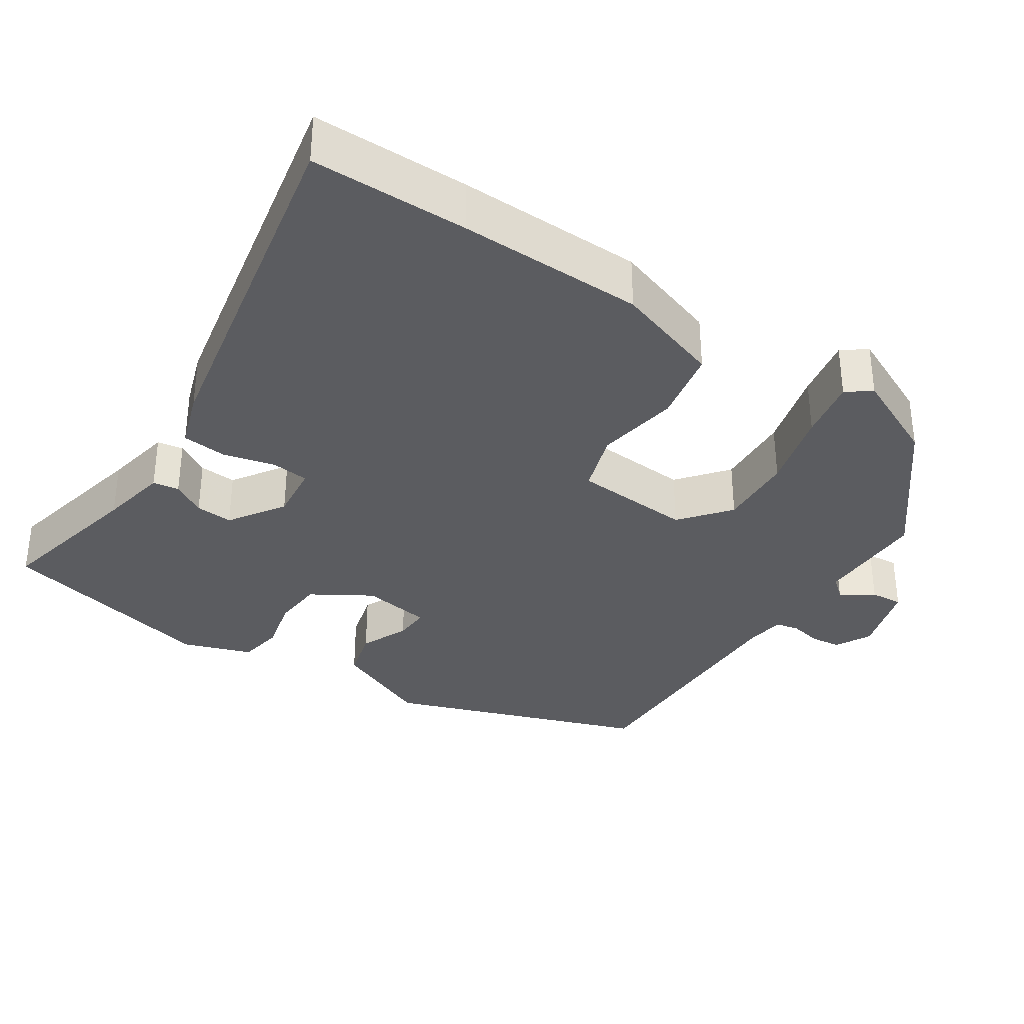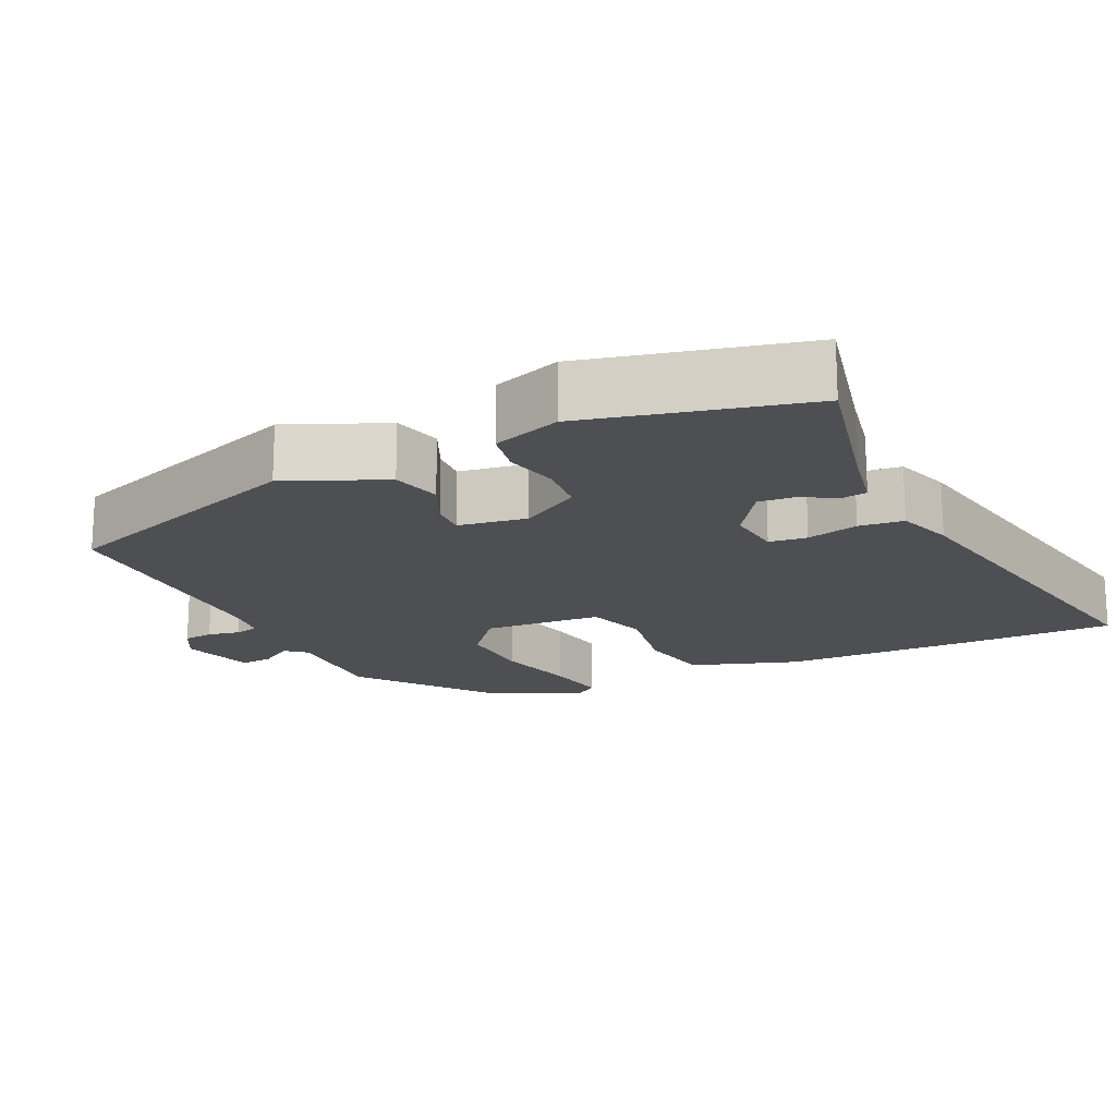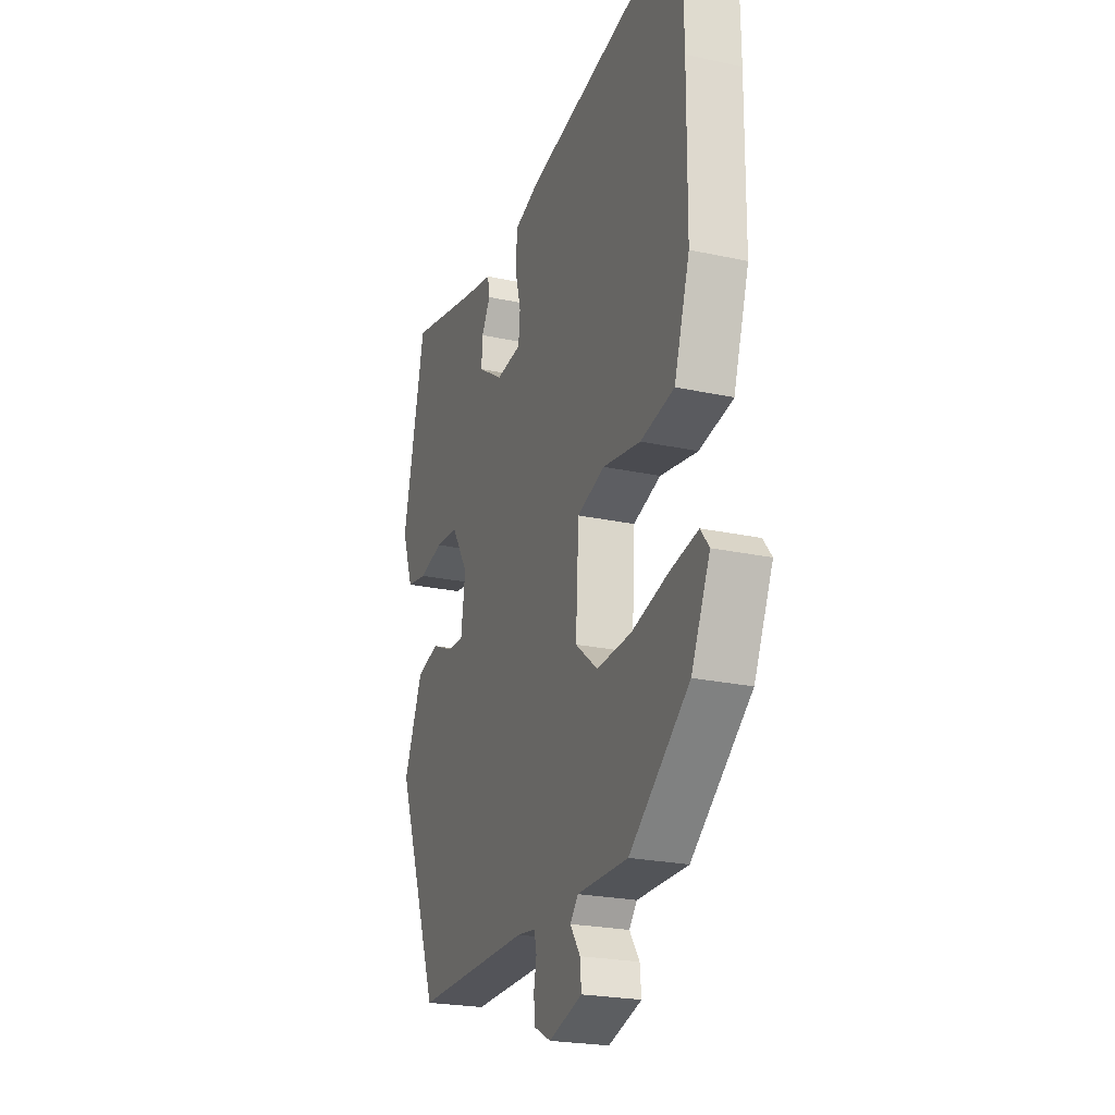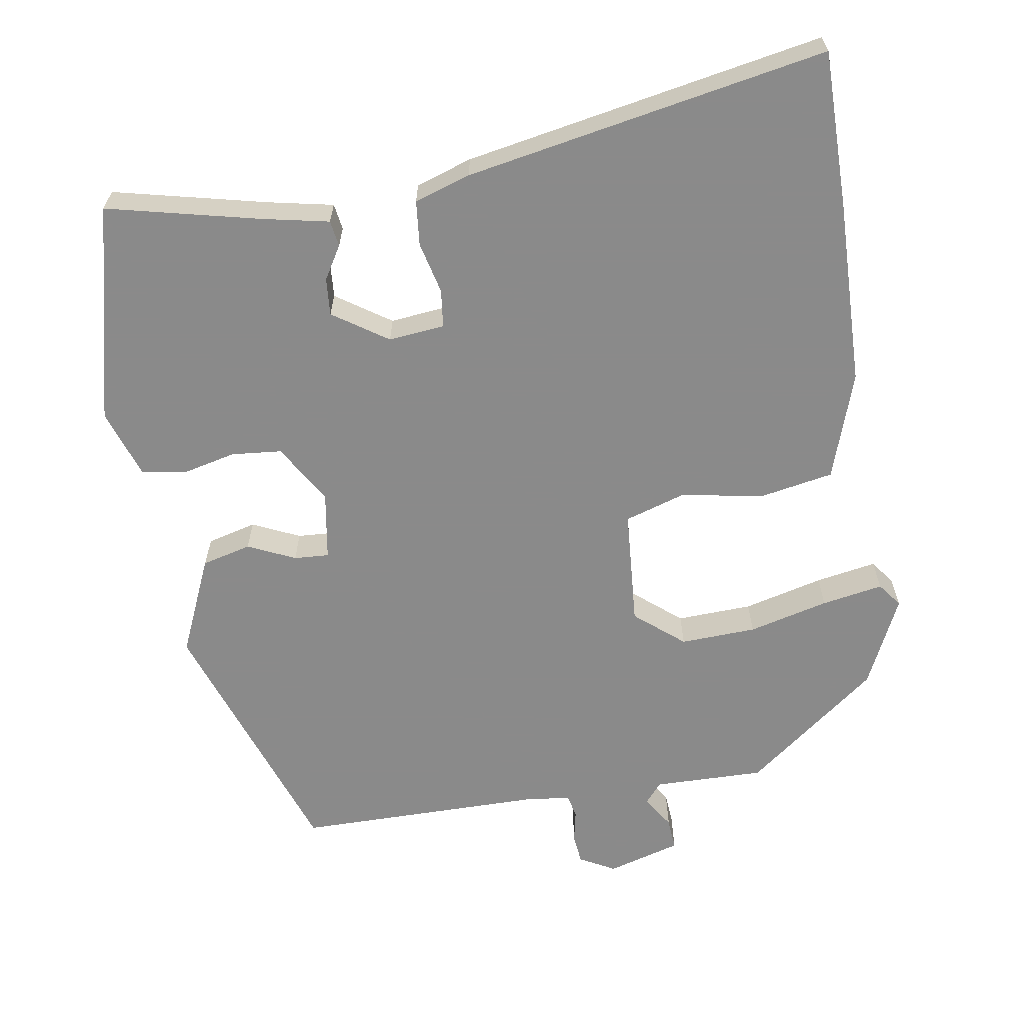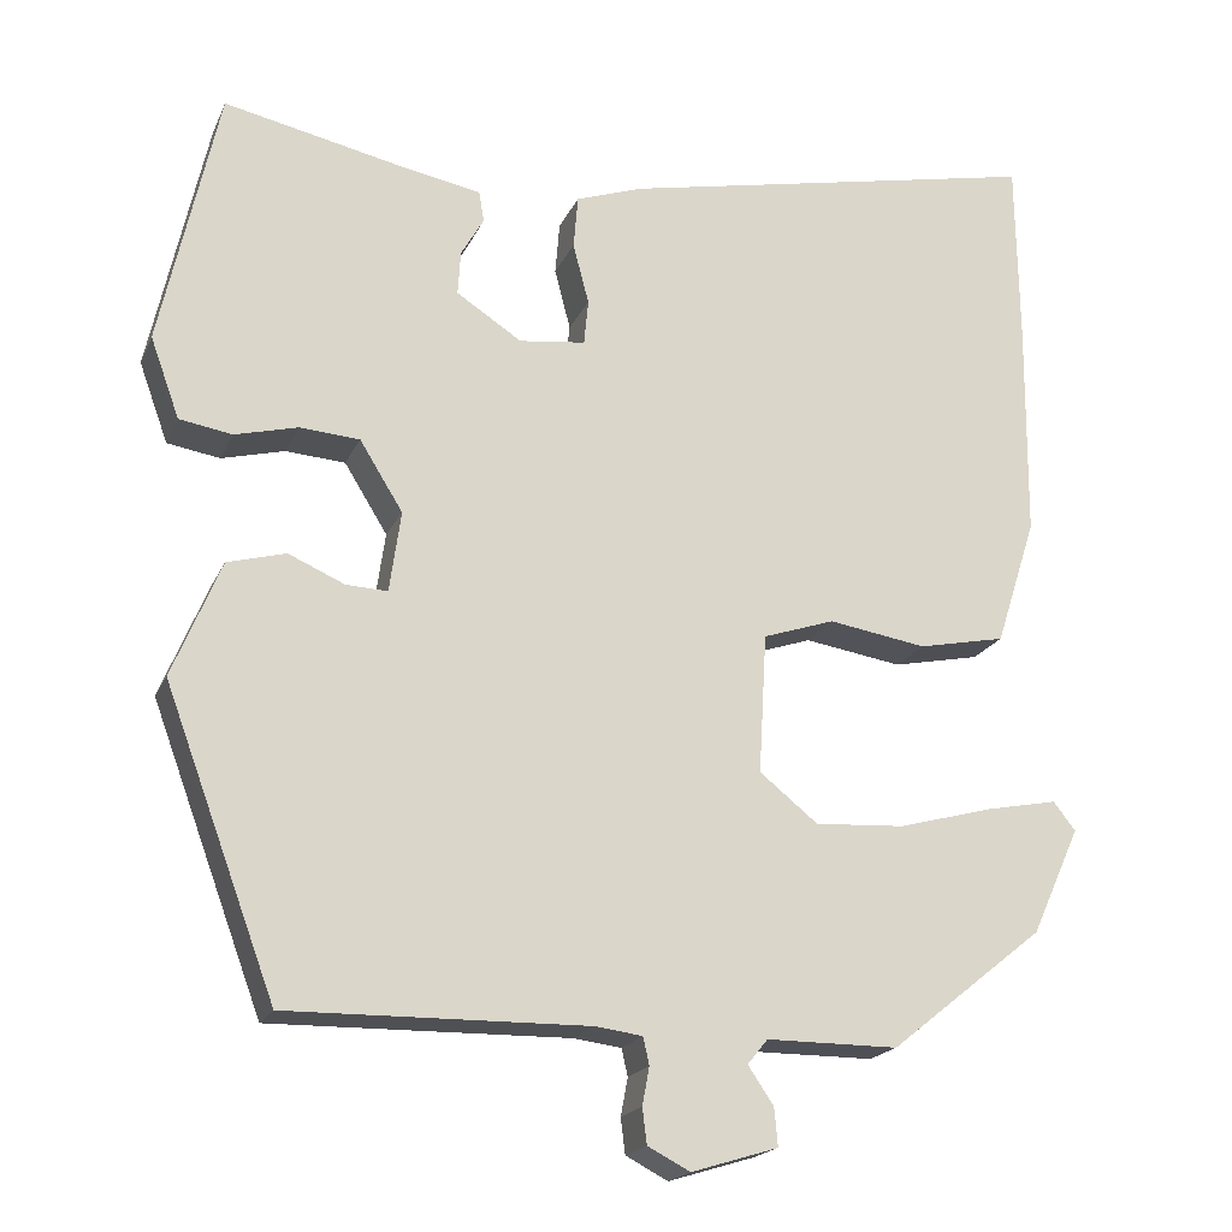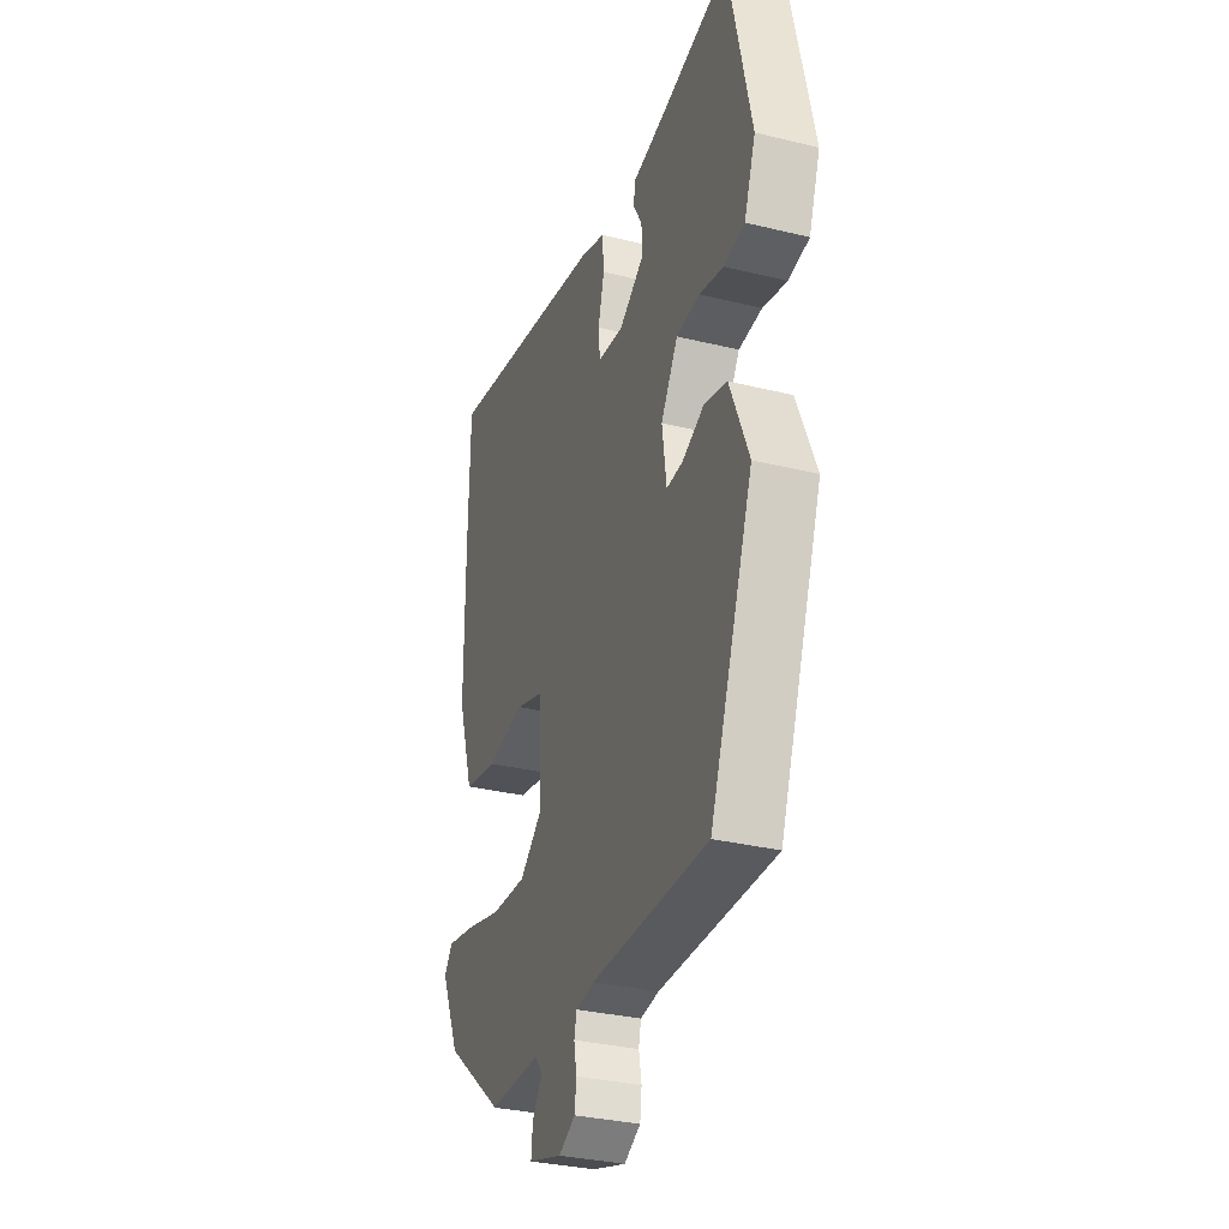
<metadata>
{"format":"obj","ext":"obj","renderer":"f3d","projection":"perspective","resolution":1024,"background":"white","views":[{"elev":-34.7,"azim":56.1,"up":"+Y"},{"elev":-17.8,"azim":-65.4,"up":"+Y"},{"elev":-23.1,"azim":69.6,"up":"+Z"},{"elev":-63.6,"azim":8.2,"up":"+Y"},{"elev":-19.3,"azim":-18.6,"up":"+Z"},{"elev":-32.2,"azim":-108.9,"up":"+Z"}]}
</metadata>
<code>
v -0.472 0.07 0.502
v -0.268 0.07 0.458
v -0.177 0.07 0.441
v -0.171 0.07 0.406
v -0.197 0.07 0.361
v -0.2 0.07 0.311
v -0.126 0.07 0.263
v -0.051 0.07 0.272
v -0.046 0.07 0.323
v -0.064 0.07 0.392
v -0.059 0.07 0.452
v 0.016 0.07 0.478
v 0.499 0.07 0.576
v 0.502 0.07 0.366
v 0.5 0.07 0.117
v 0.454 0.07 -0.027
v 0.355 0.07 -0.047
v 0.244 0.07 -0.029
v 0.163 0.07 -0.056
v 0.154 0.07 -0.214
v 0.22 0.07 -0.267
v 0.322 0.07 -0.261
v 0.429 0.07 -0.232
v 0.511 0.07 -0.216
v 0.536 0.07 -0.248
v 0.481 0.07 -0.369
v 0.306 0.07 -0.509
v 0.157 0.07 -0.509
v 0.134 0.07 -0.537
v 0.163 0.07 -0.58
v 0.167 0.07 -0.623
v 0.069 0.07 -0.653
v 0.021 0.07 -0.628
v 0.016 0.07 -0.588
v 0.024 0.07 -0.545
v 0.017 0.07 -0.514
v -0.037 0.07 -0.507
v -0.376 0.07 -0.512
v -0.502 0.07 -0.172
v -0.447 0.07 -0.04
v -0.381 0.07 -0.022
v -0.317 0.07 -0.05
v -0.27 0.07 -0.052
v -0.257 0.07 0.04
v -0.306 0.07 0.119
v -0.374 0.07 0.124
v -0.445 0.07 0.106
v -0.505 0.07 0.116
v -0.538 0.07 0.207
v -0.472 0 0.502
v -0.268 0 0.458
v -0.177 0 0.441
v -0.171 0 0.406
v -0.197 0 0.361
v -0.2 0 0.311
v -0.126 0 0.263
v -0.051 0 0.272
v -0.046 0 0.323
v -0.064 0 0.392
v -0.059 0 0.452
v 0.016 0 0.478
v 0.499 0 0.576
v 0.502 0 0.366
v 0.5 0 0.117
v 0.454 0 -0.027
v 0.355 0 -0.047
v 0.244 0 -0.029
v 0.163 0 -0.056
v 0.154 0 -0.214
v 0.22 0 -0.267
v 0.322 0 -0.261
v 0.429 0 -0.232
v 0.511 0 -0.216
v 0.536 0 -0.248
v 0.481 0 -0.369
v 0.306 0 -0.509
v 0.157 0 -0.509
v 0.134 0 -0.537
v 0.163 0 -0.58
v 0.167 0 -0.623
v 0.069 0 -0.653
v 0.021 0 -0.628
v 0.016 0 -0.588
v 0.024 0 -0.545
v 0.017 0 -0.514
v -0.037 0 -0.507
v -0.376 0 -0.512
v -0.502 0 -0.172
v -0.447 0 -0.04
v -0.381 0 -0.022
v -0.317 0 -0.05
v -0.27 0 -0.052
v -0.257 0 0.04
v -0.306 0 0.119
v -0.374 0 0.124
v -0.445 0 0.106
v -0.505 0 0.116
v -0.538 0 0.207
f 46 47 48 49
f 45 46 49 1
f 44 45 1 2
f 39 40 41 42
f 37 38 39 42
f 36 37 42 43
f 32 33 34 35
f 32 35 36
f 29 30 31 32
f 29 32 36
f 28 29 36 43
f 22 23 24 25
f 22 25 26 27
f 15 16 17 18
f 15 18 19
f 14 15 19
f 13 14 19
f 12 13 19
f 9 10 11 12
f 8 9 12 19
f 7 8 19 20
f 2 3 4 5
f 44 2 5 6
f 21 22 27 28
f 20 21 28 43
f 20 43 44
f 6 7 20 44
f 98 97 96 95
f 50 98 95 94
f 51 50 94 93
f 91 90 89 88
f 91 88 87 86
f 92 91 86 85
f 84 83 82 81
f 85 84 81
f 81 80 79 78
f 85 81 78
f 92 85 78 77
f 74 73 72 71
f 76 75 74 71
f 67 66 65 64
f 68 67 64
f 68 64 63
f 68 63 62
f 68 62 61
f 61 60 59 58
f 68 61 58 57
f 69 68 57 56
f 54 53 52 51
f 55 54 51 93
f 77 76 71 70
f 92 77 70 69
f 93 92 69
f 93 69 56 55
f 1 50 51 2
f 2 51 52 3
f 3 52 53 4
f 4 53 54 5
f 5 54 55 6
f 6 55 56 7
f 7 56 57 8
f 8 57 58 9
f 9 58 59 10
f 10 59 60 11
f 11 60 61 12
f 12 61 62 13
f 13 62 63 14
f 14 63 64 15
f 15 64 65 16
f 16 65 66 17
f 17 66 67 18
f 18 67 68 19
f 19 68 69 20
f 20 69 70 21
f 21 70 71 22
f 22 71 72 23
f 23 72 73 24
f 24 73 74 25
f 25 74 75 26
f 26 75 76 27
f 27 76 77 28
f 28 77 78 29
f 29 78 79 30
f 30 79 80 31
f 31 80 81 32
f 32 81 82 33
f 33 82 83 34
f 34 83 84 35
f 35 84 85 36
f 36 85 86 37
f 37 86 87 38
f 38 87 88 39
f 39 88 89 40
f 40 89 90 41
f 41 90 91 42
f 42 91 92 43
f 43 92 93 44
f 44 93 94 45
f 45 94 95 46
f 46 95 96 47
f 47 96 97 48
f 48 97 98 49
f 49 98 50 1

</code>
